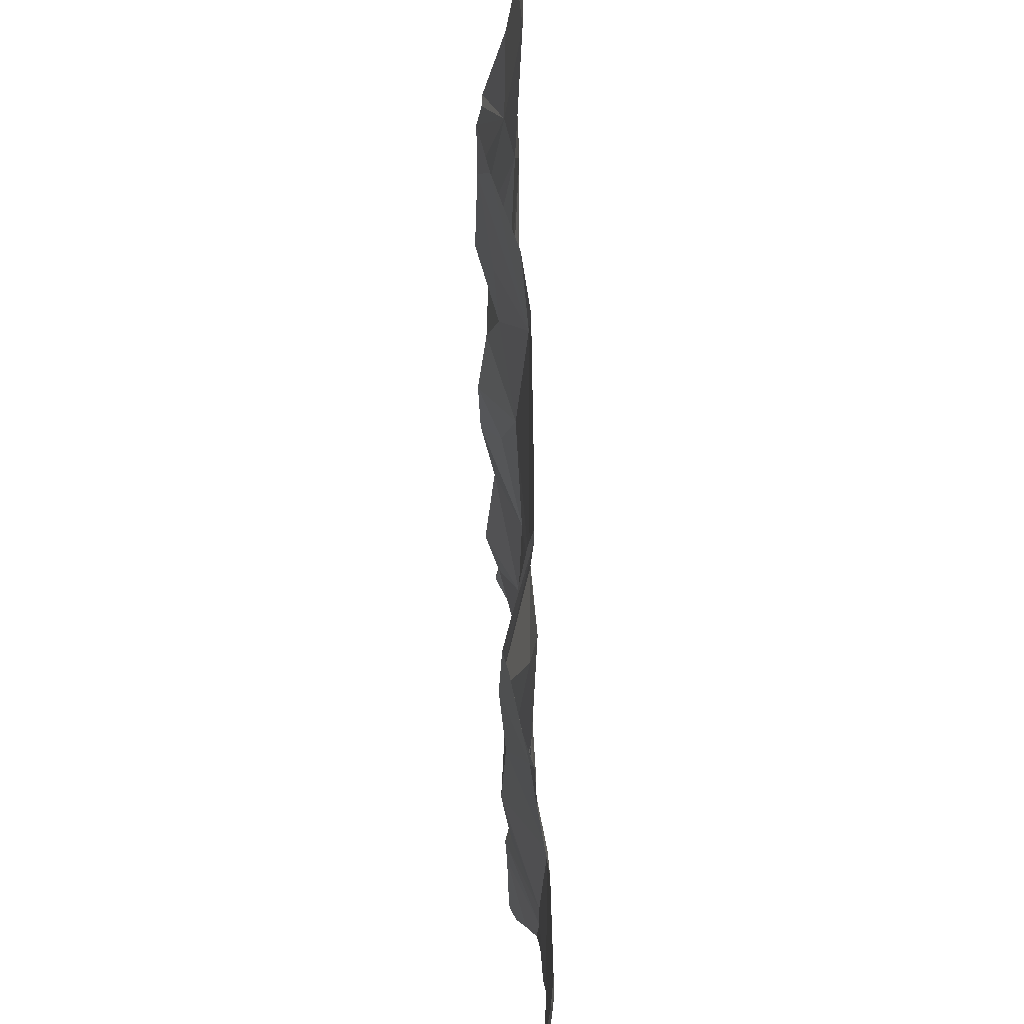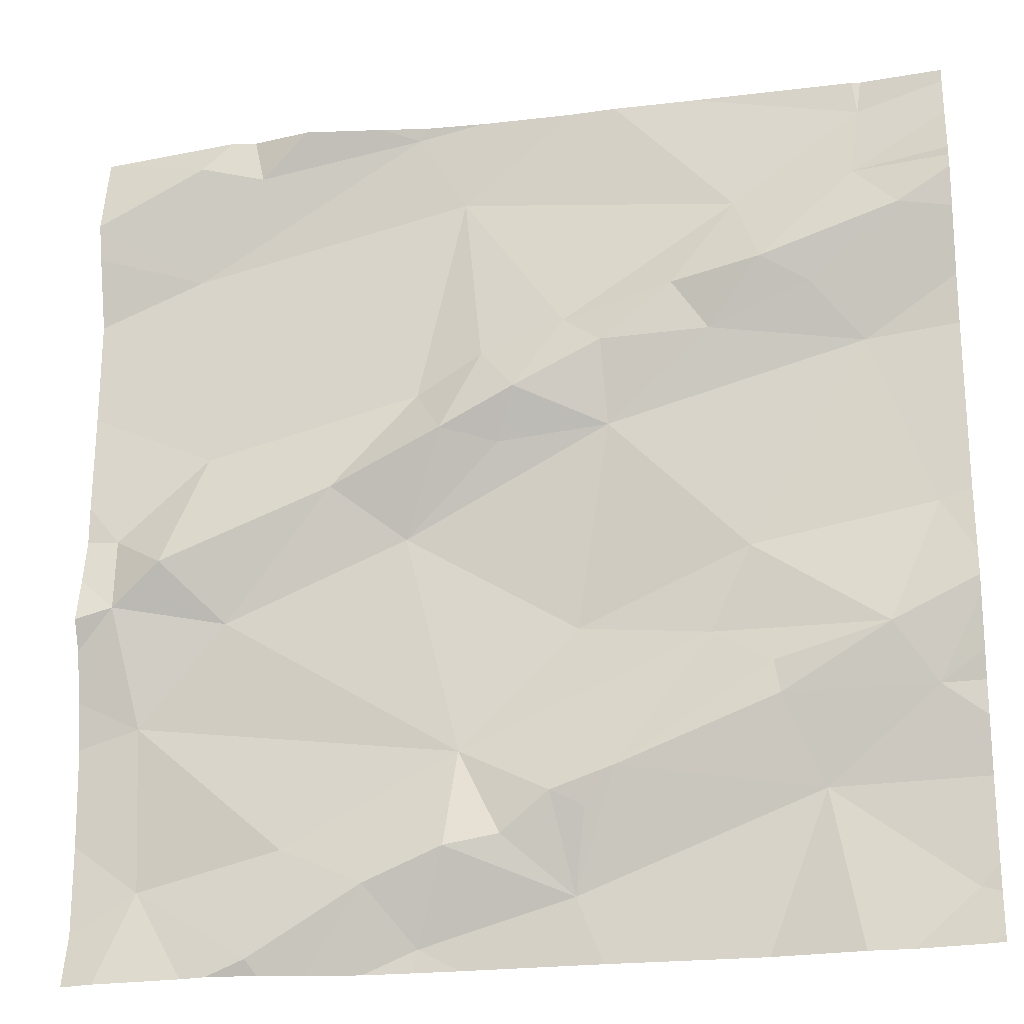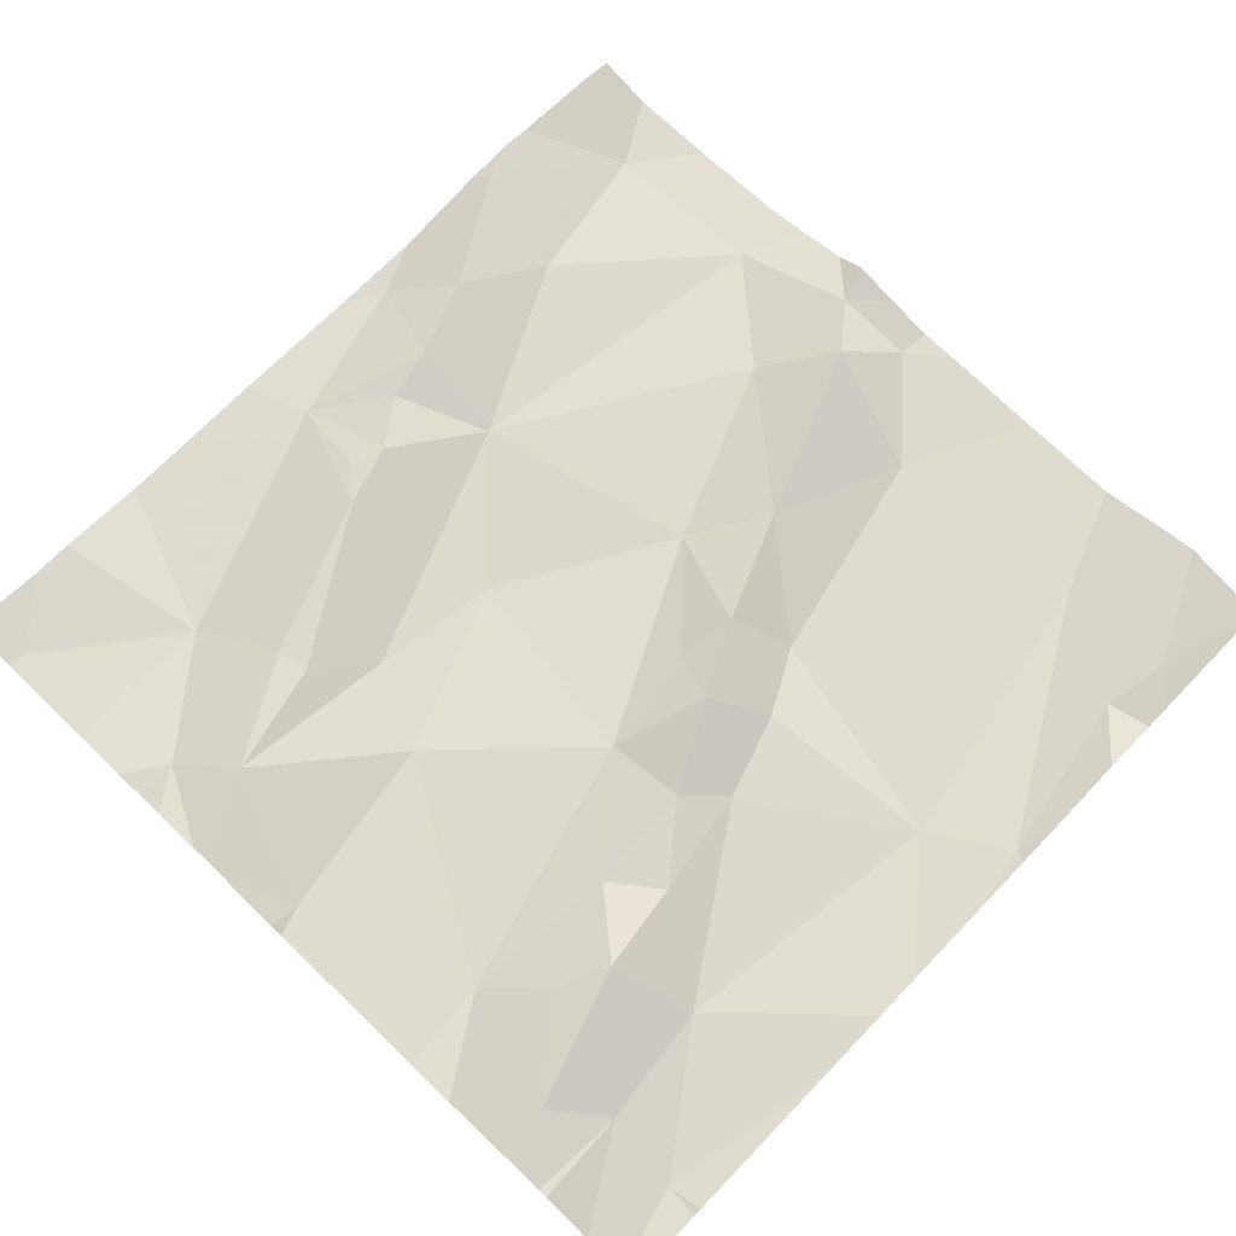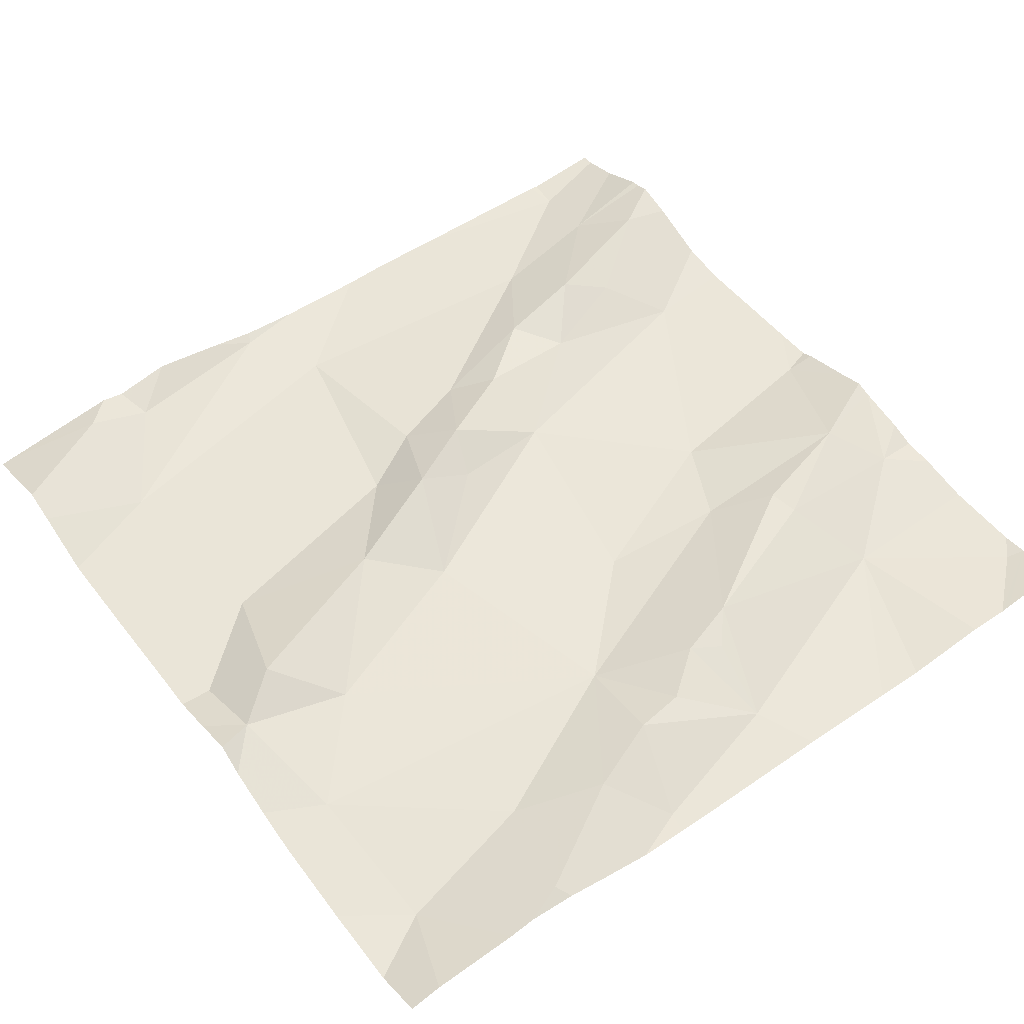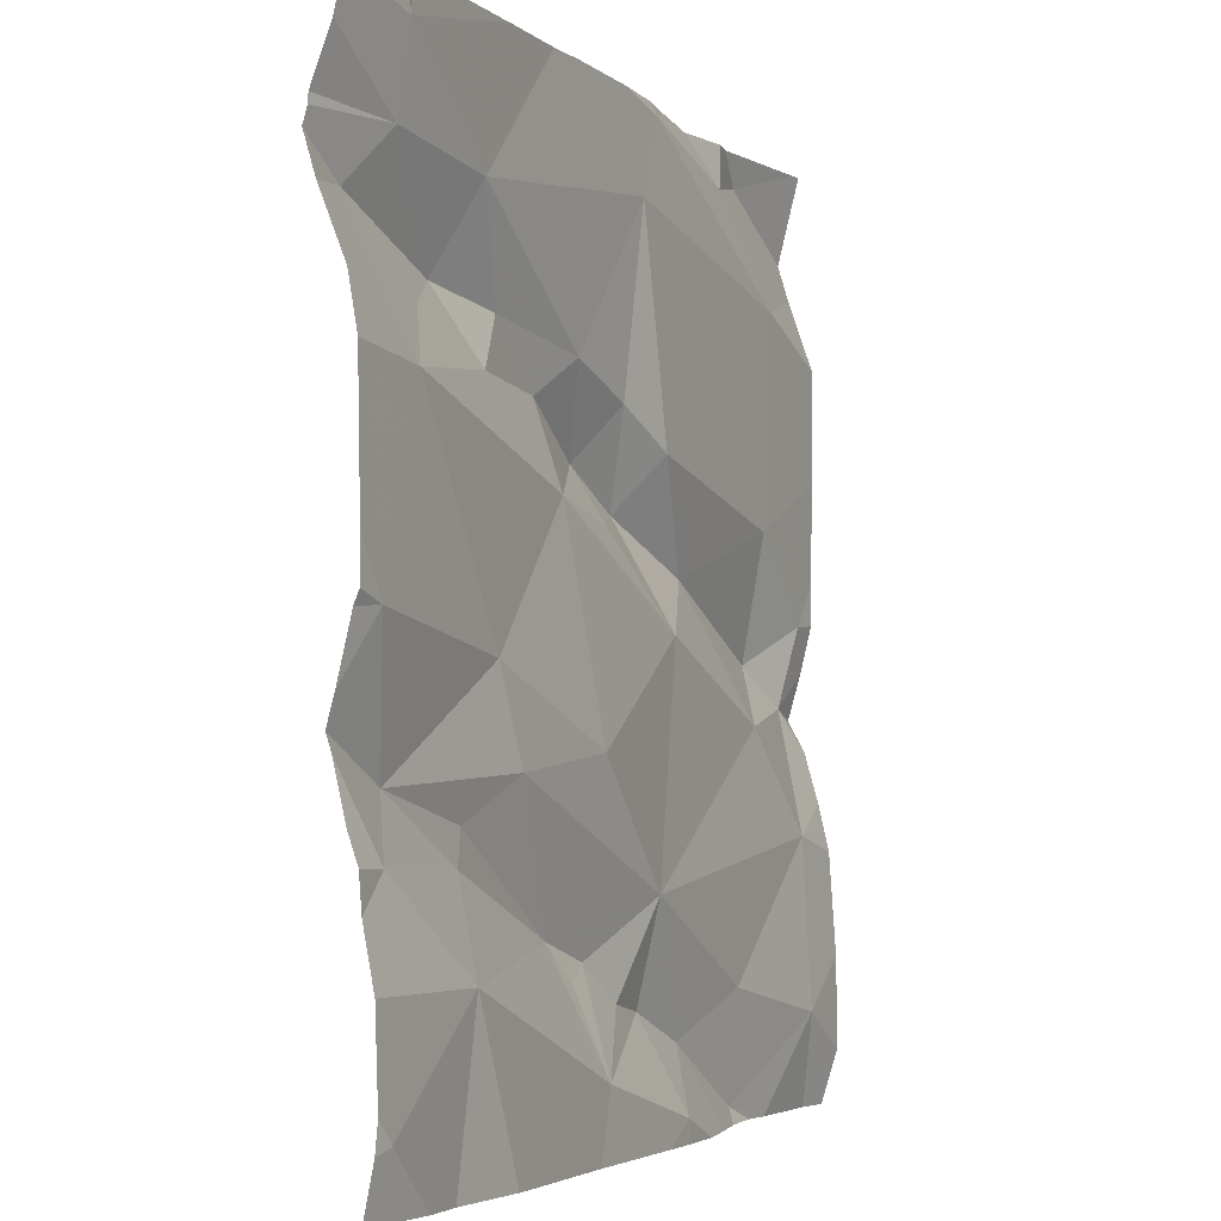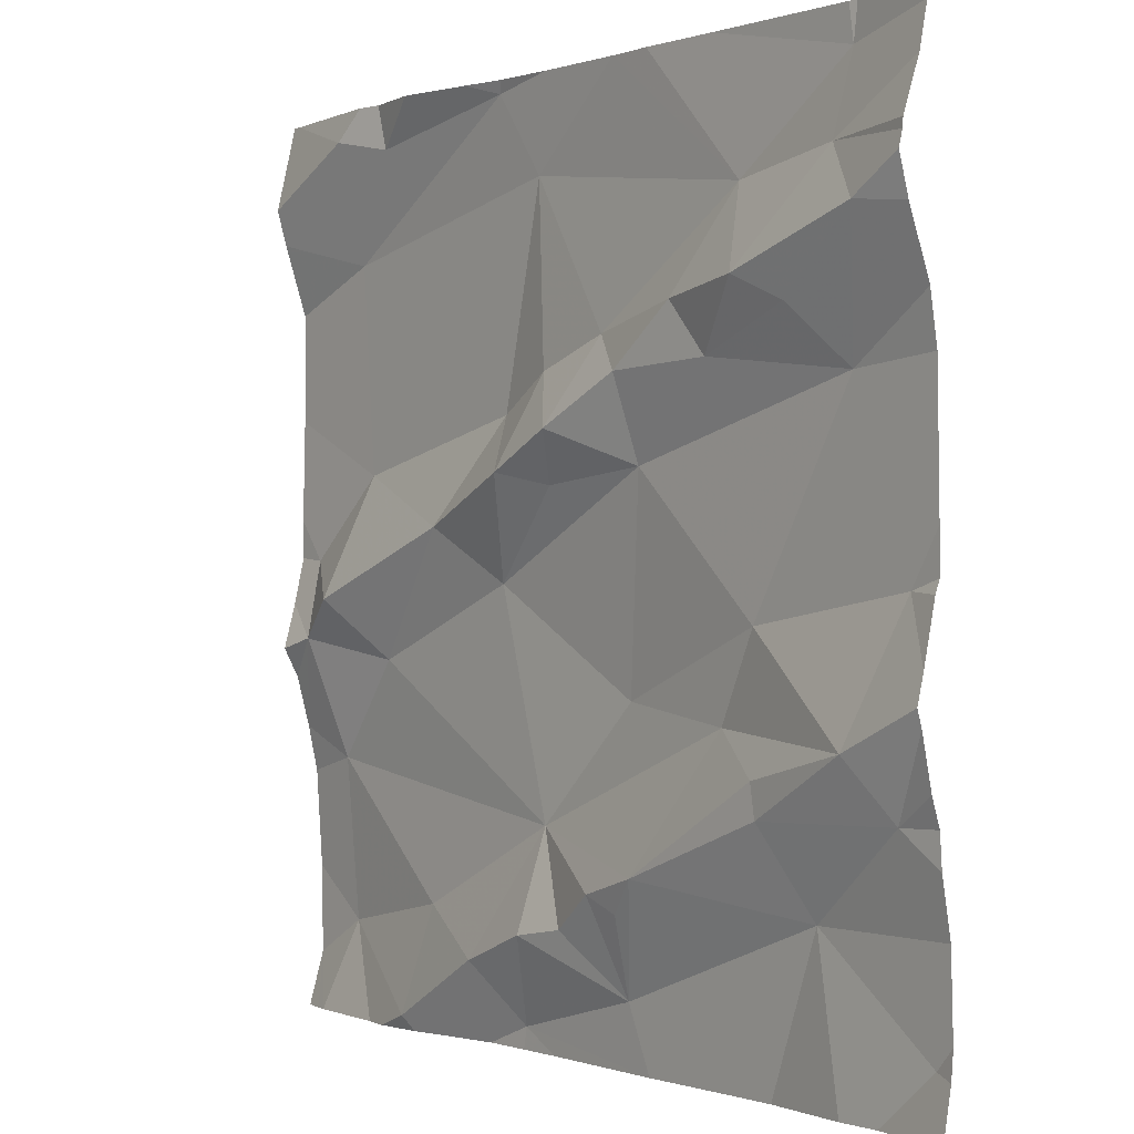
<metadata>
{"format":"obj","ext":"obj","renderer":"f3d","projection":"perspective","resolution":1024,"background":"white","views":[{"elev":0.6,"azim":85.9,"up":"+Y"},{"elev":-22.5,"azim":9.1,"up":"+Y"},{"elev":73.6,"azim":133.9,"up":"+Z"},{"elev":48.6,"azim":-35.9,"up":"+Z"},{"elev":-3.5,"azim":110.9,"up":"+Y"},{"elev":-0.1,"azim":48.5,"up":"+Y"}]}
</metadata>
<code>
v -31.23 261.5 503.8
v -31 261.8 503.8
v -31.75 261.5 503.8
v -30.97 261.6 503.8
v -31.18 261.5 503.8
v -31.87 261.5 503.8
v -31.34 261.5 503.8
v -31.54 261.5 503.8
v -31.05 262.2 503.8
v -31.7 261.5 503.8
v -31.12 261.7 503.8
v -31.04 261.8 503.8
v -30.99 262 503.8
v -31.01 262.3 503.9
v -31.78 261.5 503.8
v -31.04 261.5 503.8
v -31.09 261.5 503.8
v -31.06 262.4 503.8
v -31.65 261.5 503.8
v -30.98 261.5 503.8
v -31.16 261.8 503.8
v -31.73 262.5 503.8
v -31.05 262.4 503.8
v -31.75 262.5 503.8
v -31.55 262 503.8
v -31.33 262.1 503.8
v -31.54 262.5 503.8
v -31.79 262.3 503.8
v -31.84 261.8 503.7
v -30.95 261.7 503.8
v -30.95 261.6 503.8
v -31.87 261.9 503.8
v -31.81 262 503.8
v -31.16 261.8 503.8
v -31.33 261.7 503.8
v -31.18 262 503.8
v -31.23 261.9 503.8
v -30.95 262.4 503.9
v -30.95 262.2 503.8
v -31.19 262.3 503.8
v -31.16 262.3 503.9
v -31.87 262 503.8
v -31.63 262 503.8
v -31.51 262.1 503.8
v -31.54 262.2 503.8
v -31.33 262.2 503.8
v -31.37 262.2 503.8
v -31.49 262.4 503.8
v -31.39 261.7 503.8
v -31.49 261.8 503.8
v -31.44 262.1 503.8
v -31.5 261.6 503.8
v -31.59 261.6 503.8
v -31.37 261.9 503.8
v -31.47 262.2 503.8
v -31.43 262.1 503.8
v -30.95 262.3 503.9
v -31.75 261.9 503.8
v -31.77 262.1 503.8
v -31.44 261.7 503.8
v -31.79 262.5 503.8
v -31.72 262.4 503.8
v -31.84 261.6 503.7
v -31.46 262.5 503.8
v -30.95 261.8 503.8
v -31.53 261.6 503.8
v -31.77 262.5 503.8
v -31.71 261.5 503.8
v -31.36 262.5 503.8
v -31.68 261.7 503.8
v -31.53 262.5 503.8
v -31.25 262.2 503.8
v -31.22 262.2 503.8
v -31.9 262.5 503.8
v -31.58 262.5 503.8
v -31.37 261.6 503.8
v -31.11 262.2 503.8
v -31.36 261.7 503.8
v -30.95 262.4 503.8
v -30.95 261.8 503.8
v -31.91 261.8 503.8
v -31.91 261.9 503.8
v -31.91 261.8 503.7
v -31.91 261.7 503.7
v -31.91 261.9 503.8
v -31.91 262 503.8
v -31.91 262.4 503.8
v -31.91 262.4 503.8
v -31.91 262 503.8
v -31.91 262.1 503.8
v -31.91 262.2 503.8
v -31.91 262.3 503.8
v -31.91 261.6 503.7
v -31.66 262.5 503.8
v -30.95 262 503.8
v -30.95 261.9 503.8
v -30.95 261.9 503.8
v -30.95 261.9 503.8
v -30.95 261.6 503.8
v -30.95 261.8 503.8
v -30.95 261.5 503.8
v -31.04 262.5 503.8
v -30.95 262.2 503.8
v -30.95 262.3 503.9
v -30.95 262.4 503.9
v -30.95 262 503.8
v -30.95 262 503.8
v -30.95 262.5 503.8
v -31.59 261.5 503.8
v -31.49 261.5 503.8
v -31.88 261.5 503.8
v -31.91 261.5 503.8
v -31.03 261.5 503.8
v -30.96 261.5 503.8
v -30.95 261.5 503.8
v -31.31 262.5 503.8
v -31.22 262.5 503.8
v -31.05 262.5 503.8
v -31.86 262.5 503.8
v -31.91 262.5 503.8
v -30.96 262.5 503.8
v -30.95 262.5 503.8
f 113 99 16
f 57 9 39
f 13 36 12
f 119 61 67
f 30 4 31
f 118 23 102
f 111 93 112
f 12 2 97
f 117 23 118
f 110 66 8
f 18 14 104
f 4 11 17
f 96 12 98
f 109 66 19
f 116 40 23
f 14 77 9
f 23 18 79
f 2 11 30
f 8 66 109
f 12 21 2
f 21 11 2
f 20 99 113
f 102 108 121
f 103 13 106
f 43 44 45
f 26 51 25
f 47 48 55
f 26 25 54
f 27 28 48
f 28 27 62
f 33 42 32
f 81 32 82
f 63 29 83
f 71 27 64
f 21 34 35
f 24 62 22
f 33 32 58
f 34 37 35
f 54 37 36
f 40 41 18
f 36 37 12
f 56 46 47
f 97 2 80
f 34 12 37
f 12 34 21
f 41 40 72
f 73 77 41
f 28 61 87
f 9 26 36
f 49 60 76
f 96 13 12
f 86 42 89
f 66 52 53
f 25 44 43
f 45 44 55
f 19 53 10
f 47 46 72
f 26 73 46
f 18 23 40
f 48 47 40
f 35 50 49
f 49 78 35
f 35 11 21
f 35 37 50
f 44 25 51
f 53 52 50
f 50 54 25
f 25 58 50
f 55 56 47
f 45 55 48
f 90 59 91
f 64 48 69
f 58 25 43
f 56 51 26
f 56 26 46
f 91 28 92
f 44 51 56
f 49 50 60
f 28 62 61
f 54 50 37
f 50 70 53
f 58 32 29
f 63 70 29
f 33 58 43
f 68 63 15
f 62 27 75
f 74 61 119
f 59 43 45
f 58 29 50
f 45 28 59
f 33 59 42
f 76 52 66
f 1 76 7
f 53 68 10
f 6 93 111
f 29 70 50
f 70 63 68
f 67 61 24
f 66 53 19
f 53 70 68
f 116 23 117
f 52 60 50
f 72 73 41
f 26 54 36
f 41 14 18
f 94 62 75
f 52 76 60
f 48 28 45
f 69 40 116
f 40 47 72
f 41 77 14
f 9 77 73
f 13 9 36
f 43 59 33
f 76 78 49
f 76 11 35
f 35 78 76
f 73 26 9
f 95 13 96
f 73 72 46
f 31 4 99
f 56 55 44
f 7 66 110
f 81 29 32
f 10 68 3
f 7 76 66
f 82 32 85
f 30 11 4
f 83 29 81
f 84 63 83
f 38 18 105
f 85 32 86
f 75 27 71
f 86 32 42
f 79 18 38
f 87 61 74
f 88 28 87
f 39 9 103
f 89 42 90
f 1 11 76
f 69 48 40
f 90 42 59
f 57 14 9
f 91 59 28
f 3 68 15
f 92 28 88
f 80 2 65
f 65 2 100
f 93 63 84
f 5 11 1
f 98 12 97
f 6 63 93
f 99 4 16
f 64 27 48
f 100 2 30
f 22 62 94
f 15 63 6
f 103 9 13
f 16 4 17
f 104 14 57
f 105 18 104
f 17 11 5
f 106 13 107
f 24 61 62
f 20 101 99
f 107 13 95
f 108 23 79
f 102 23 108
f 114 101 20
f 115 101 114
f 120 87 74
f 121 108 122

</code>
